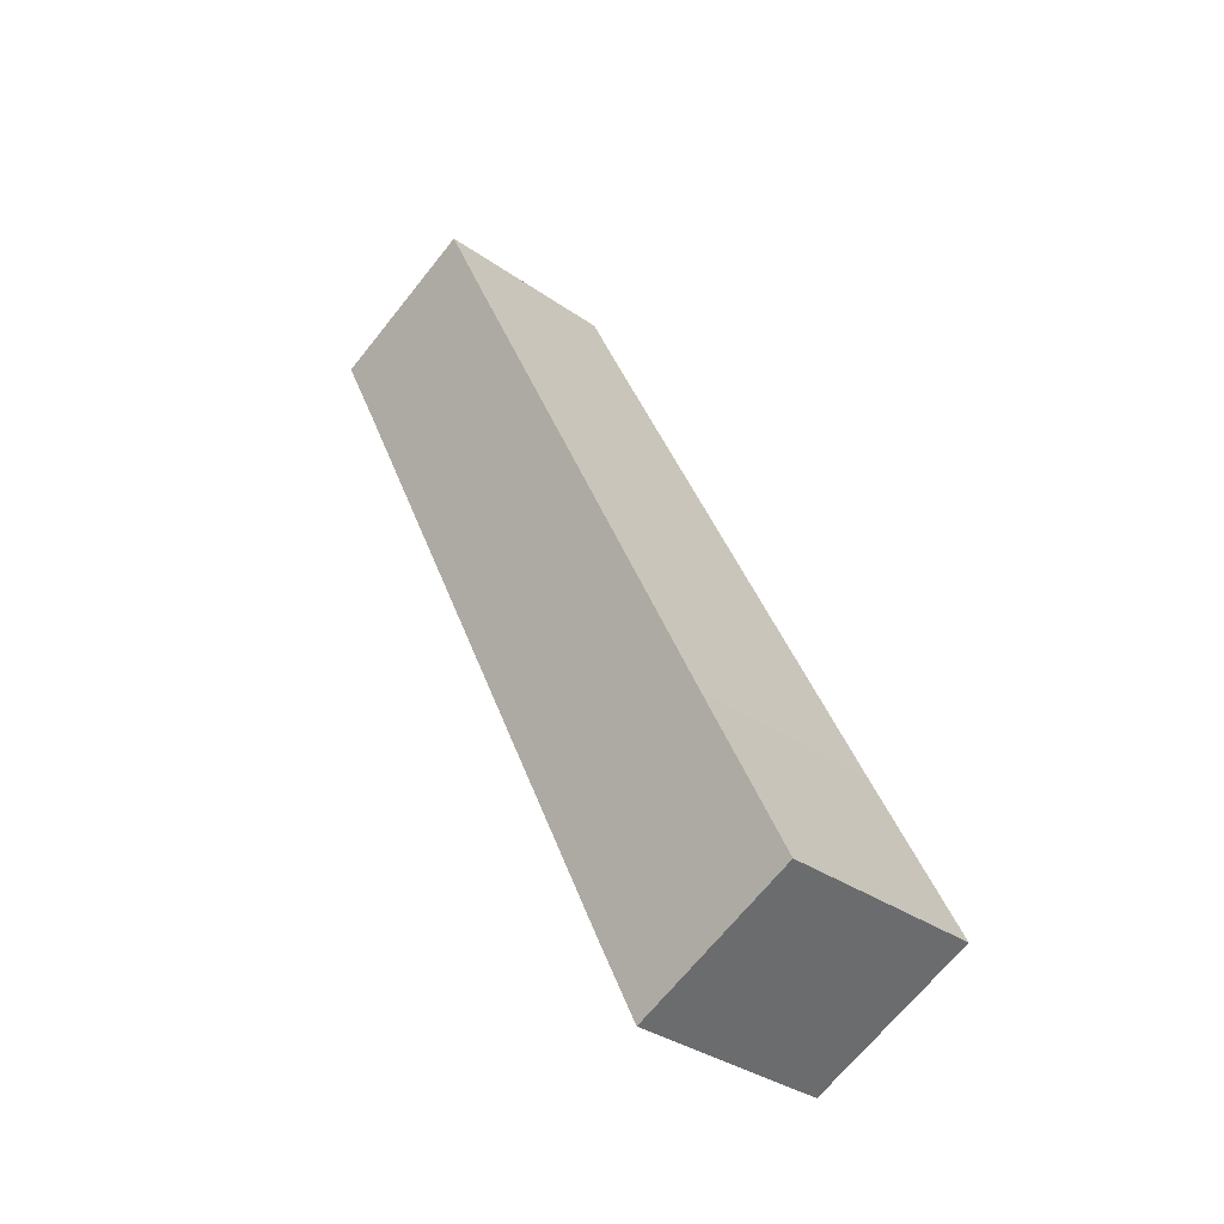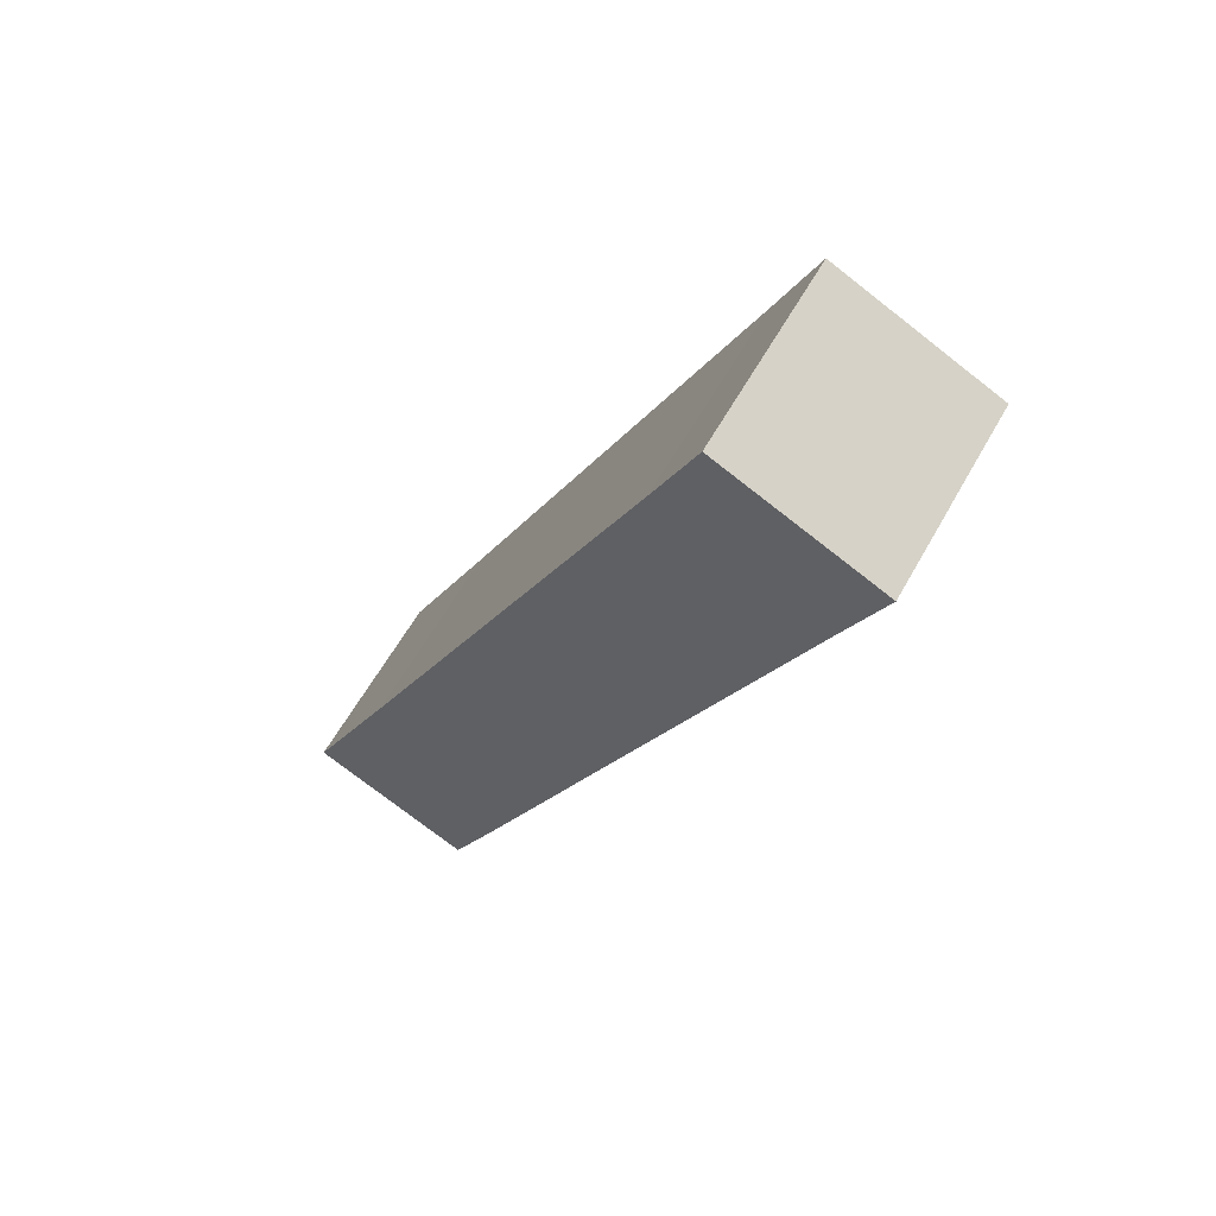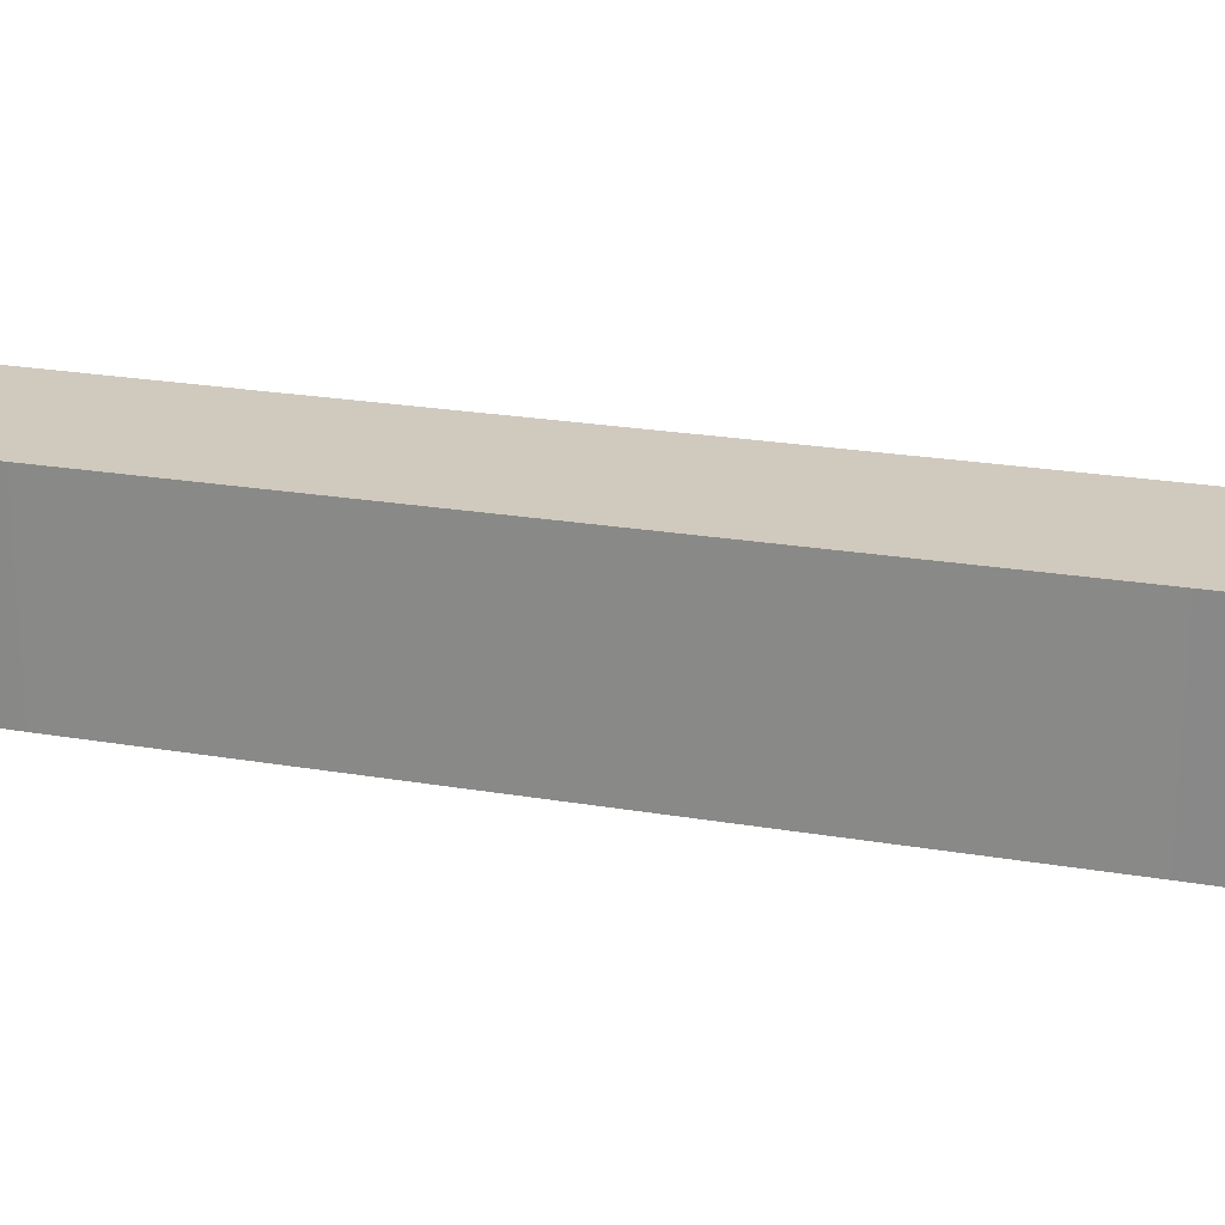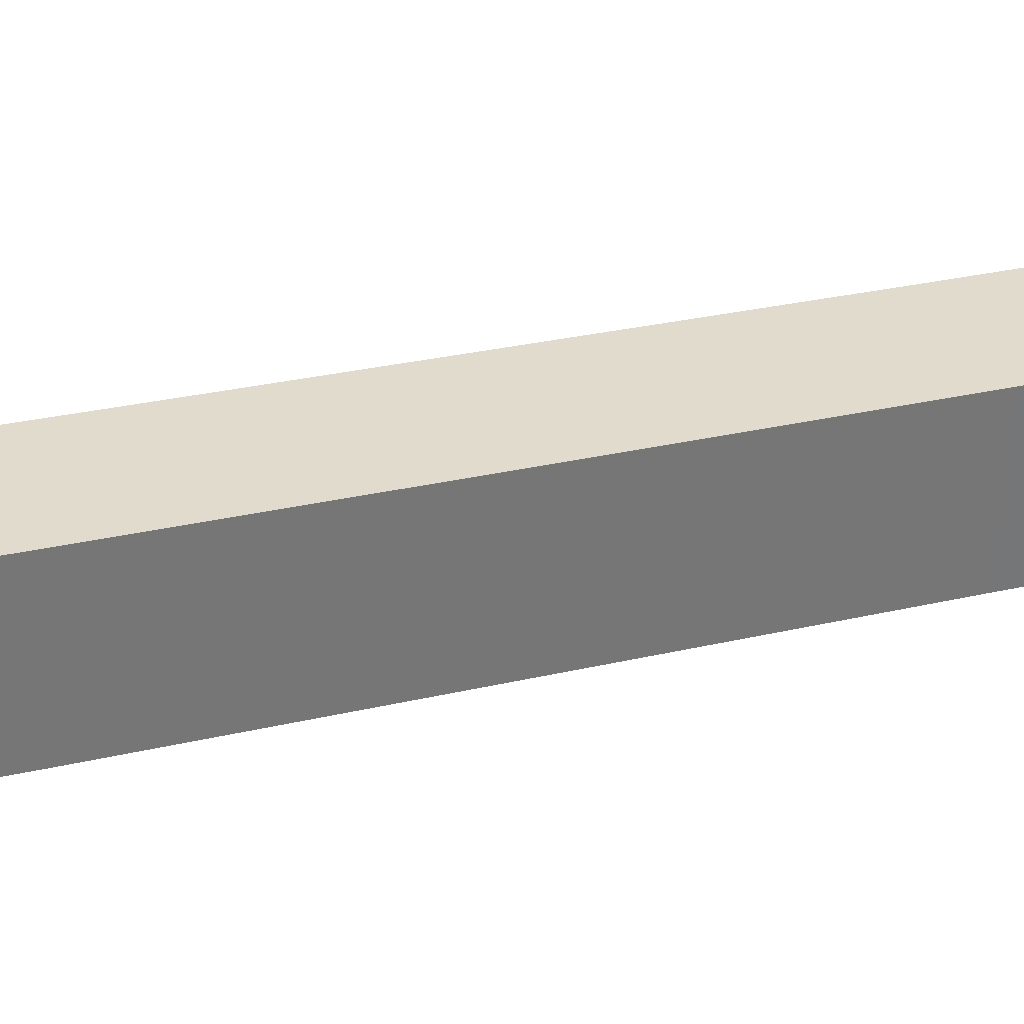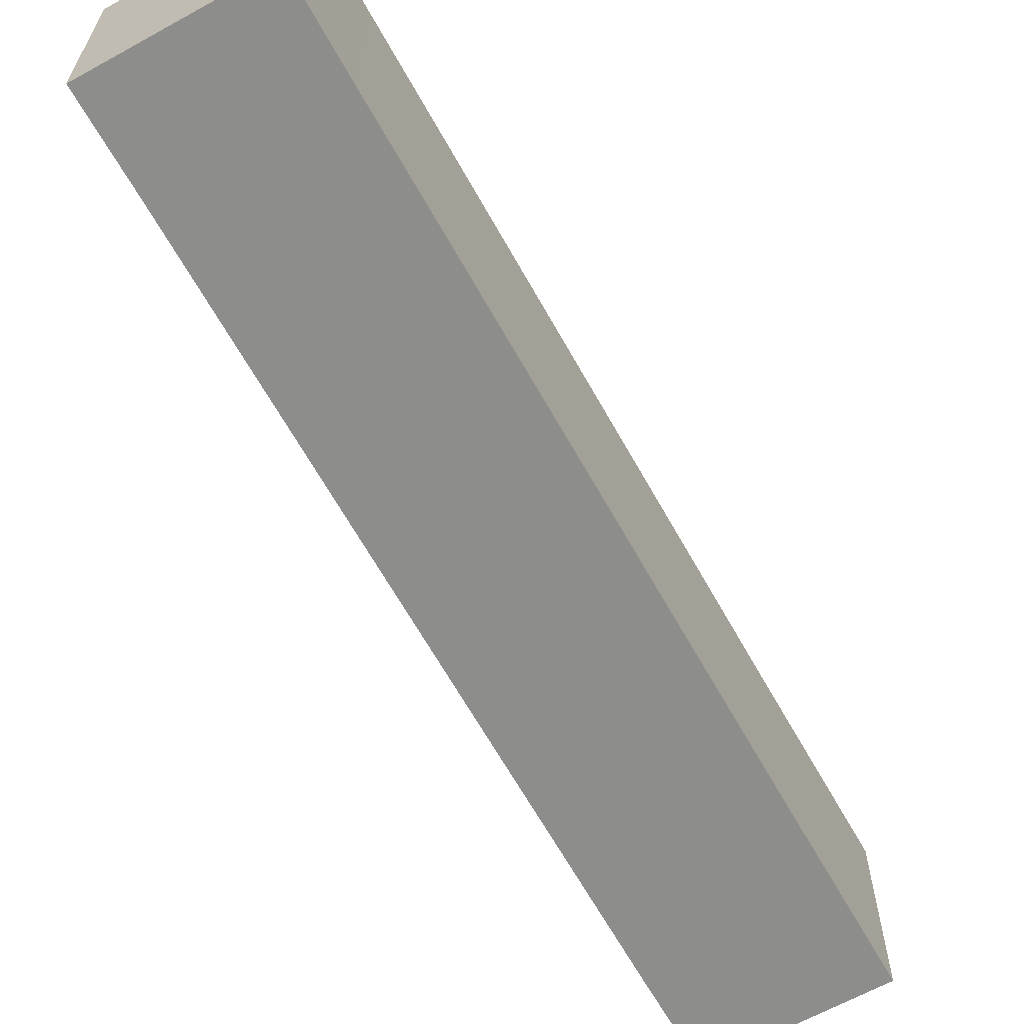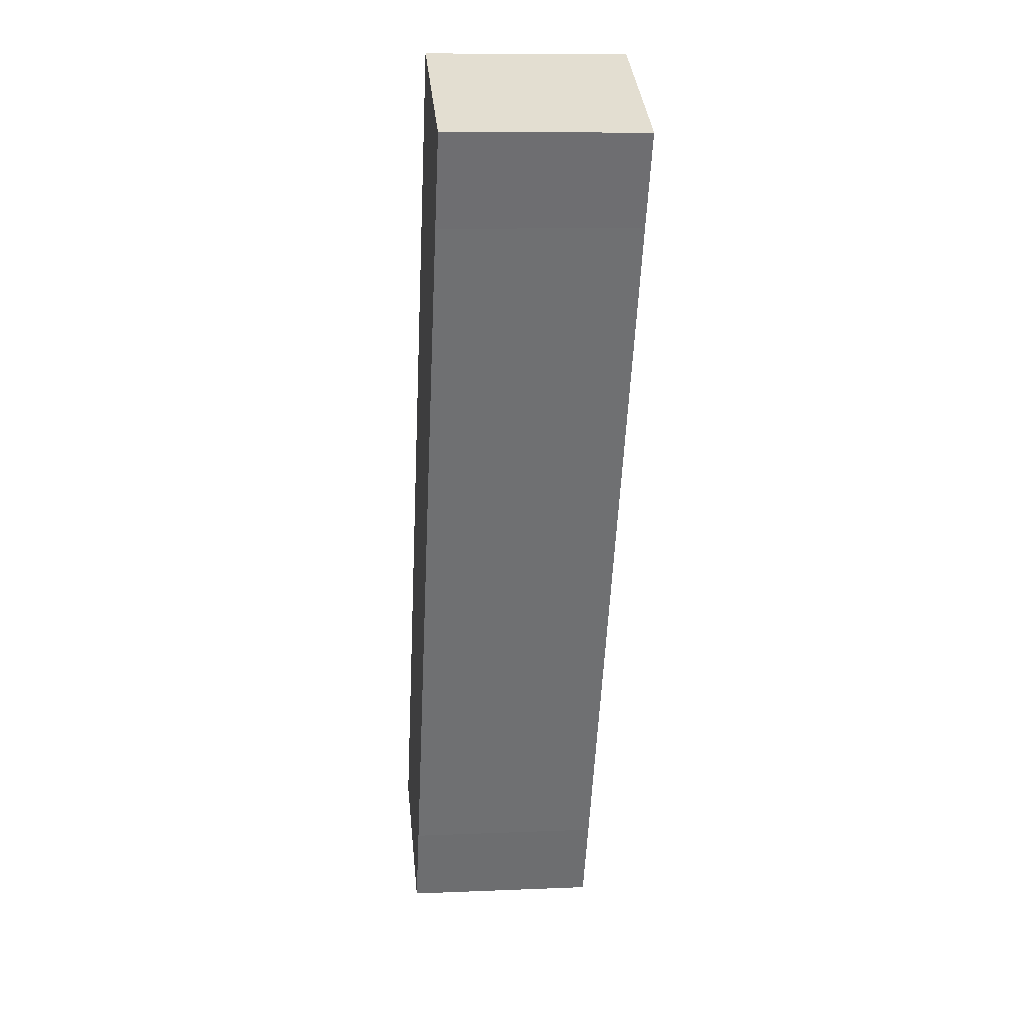
<metadata>
{"format":"obj","ext":"obj","renderer":"f3d","projection":"perspective","resolution":1024,"background":"white","views":[{"elev":-33.8,"azim":46.3,"up":"+Z"},{"elev":59.8,"azim":-151.1,"up":"+Z"},{"elev":23.1,"azim":-99.4,"up":"+Y"},{"elev":33.3,"azim":-132.8,"up":"+Y"},{"elev":-64.5,"azim":3.4,"up":"+Y"},{"elev":9.9,"azim":-96.2,"up":"+Z"}]}
</metadata>
<code>
v  5.999 7.379 2.891
v  1.594 7.379 -3.275
v  0 7.379 4.518e-16
v  7.604 7.379 -0.486
v  14.17 7.379 -29.57
v  18.5 7.379 -23.13
v  21.77 7.379 -29.86
v  15.73 7.379 -32.77
v  15.73 2.006e-15 -32.77
v  14.17 1.811e-15 -29.57
v  1.594 2.005e-16 -3.275
v  0 0 0
v  5.999 -1.77e-16 2.891
v  7.604 2.976e-17 -0.486
v  18.5 1.416e-15 -23.13
v  21.77 1.828e-15 -29.86
g defaultobject
f 1 2 3
f 2 1 4
f 2 4 5
f 5 4 6
f 5 6 7
f 5 7 8
f 9 5 8
f 5 9 10
f 5 10 2
f 2 10 11
f 2 11 3
f 3 11 12
f 12 1 3
f 1 12 13
f 13 4 1
f 4 13 14
f 4 14 6
f 6 14 15
f 6 15 7
f 7 15 16
f 16 8 7
f 8 16 9
f 11 13 12
f 13 11 14
f 14 11 10
f 14 10 15
f 15 10 16
f 16 10 9

</code>
